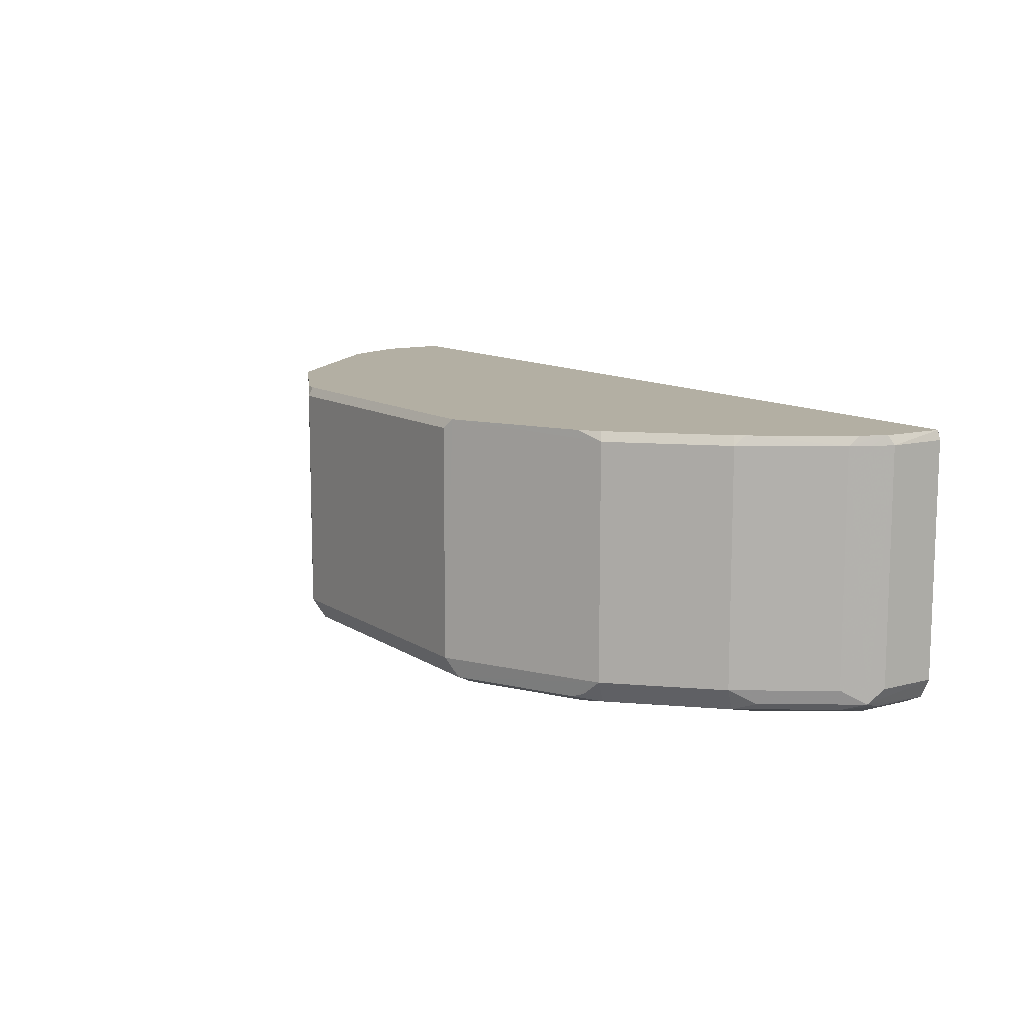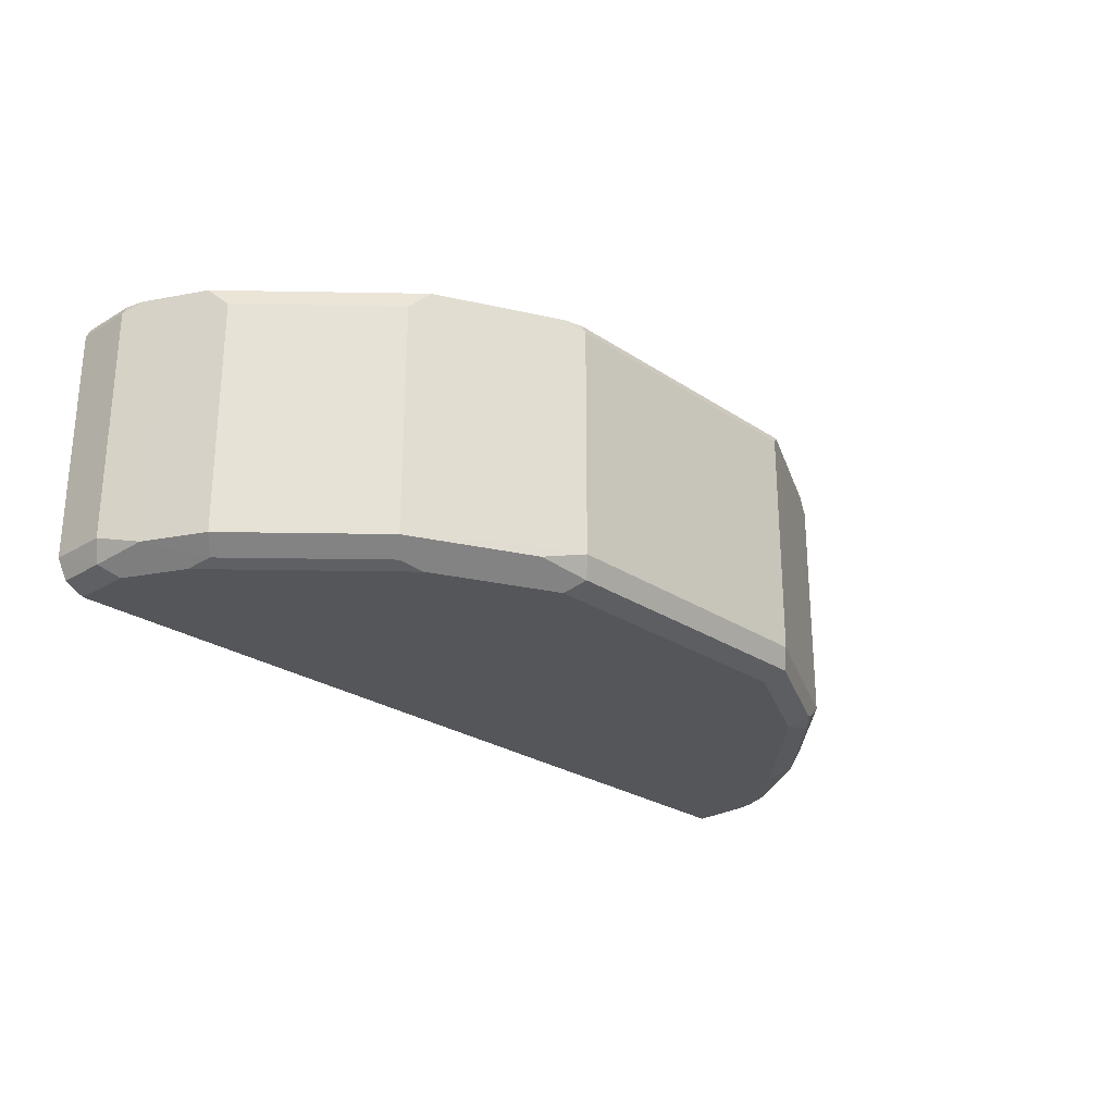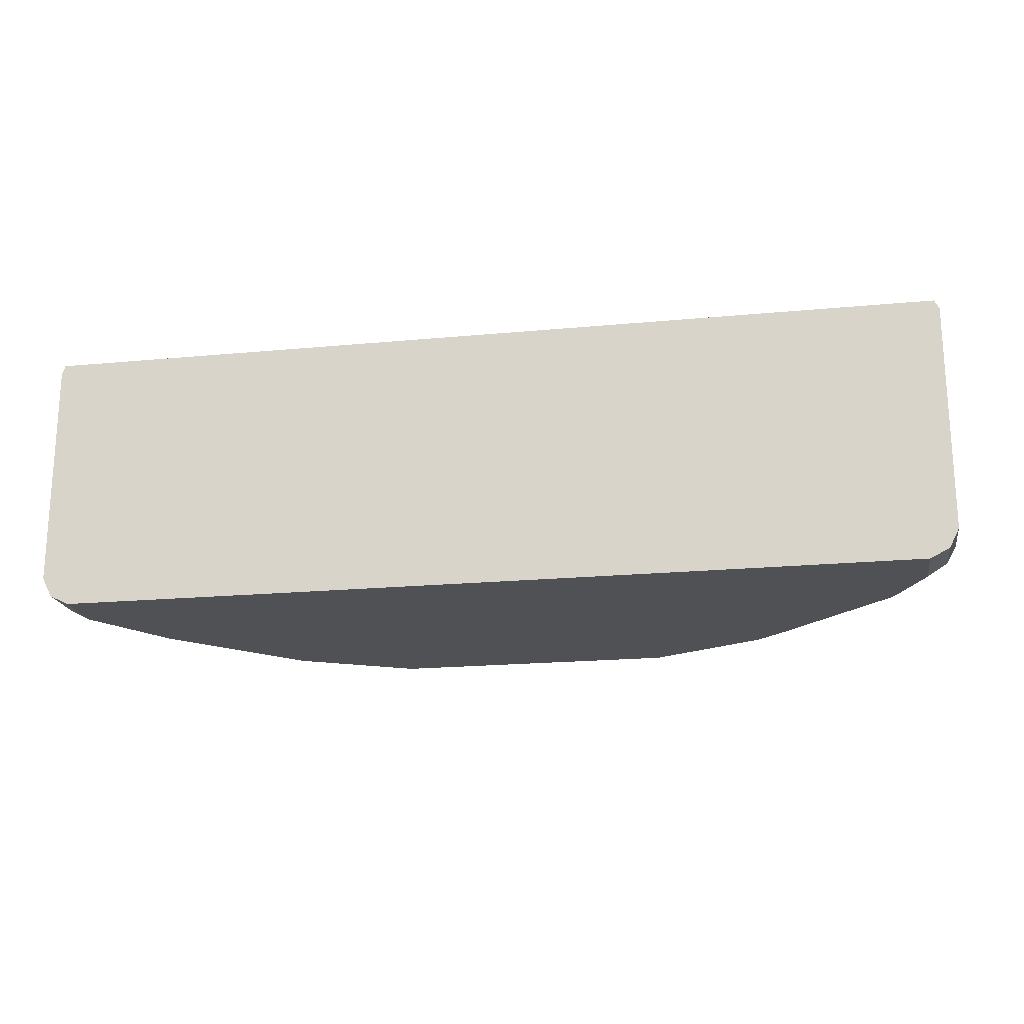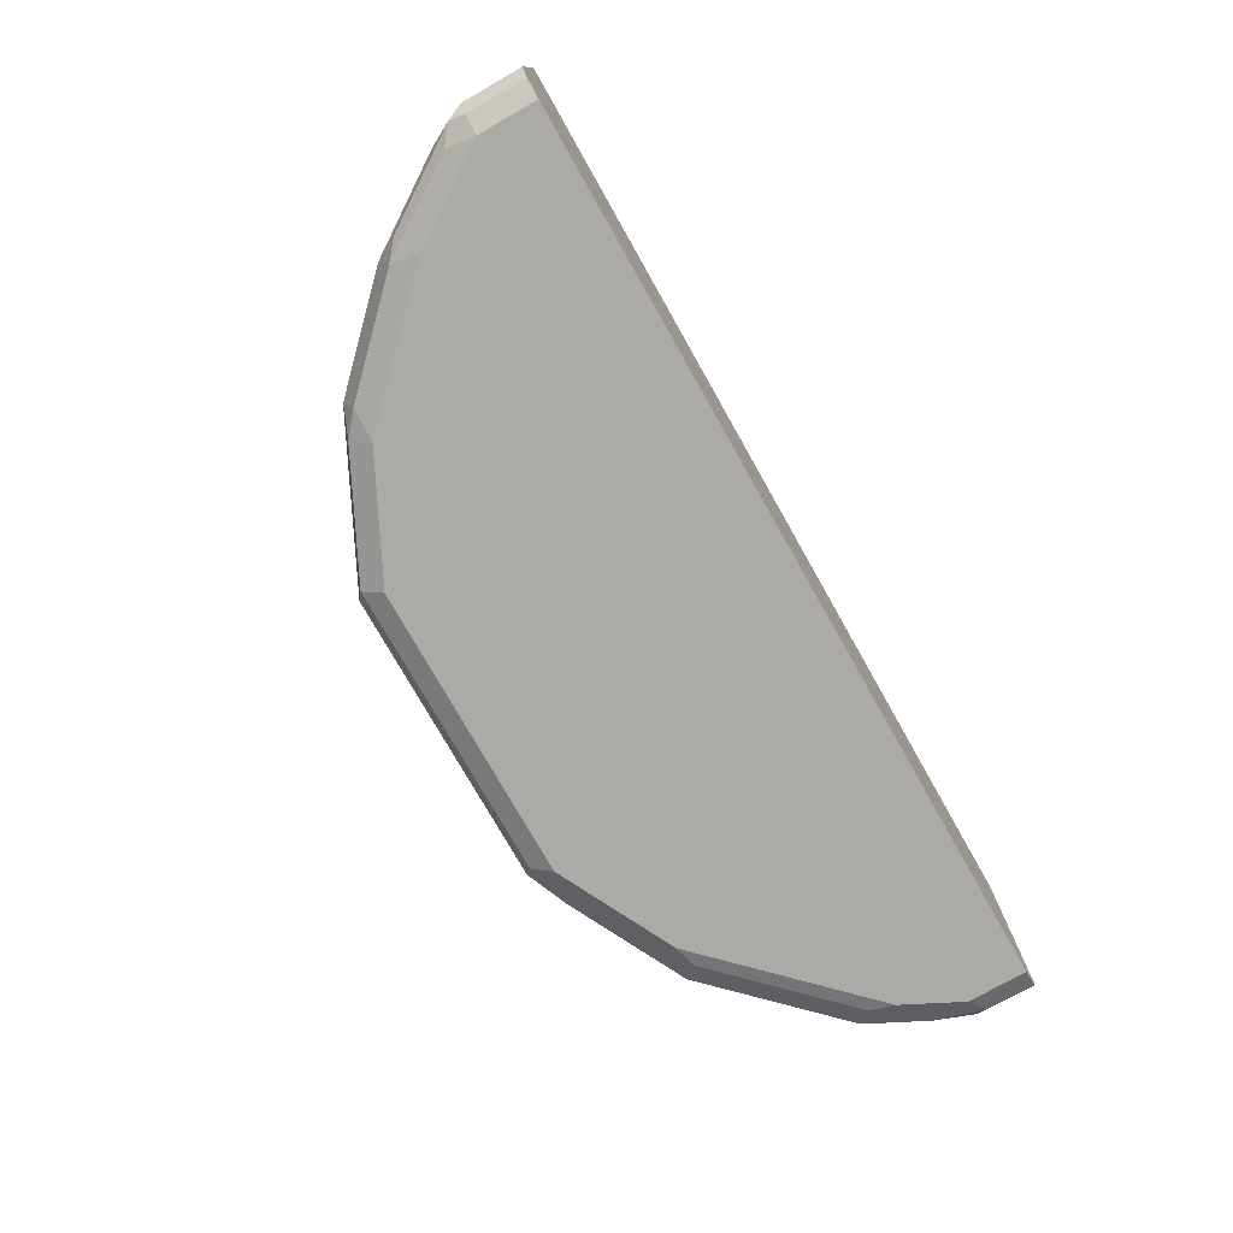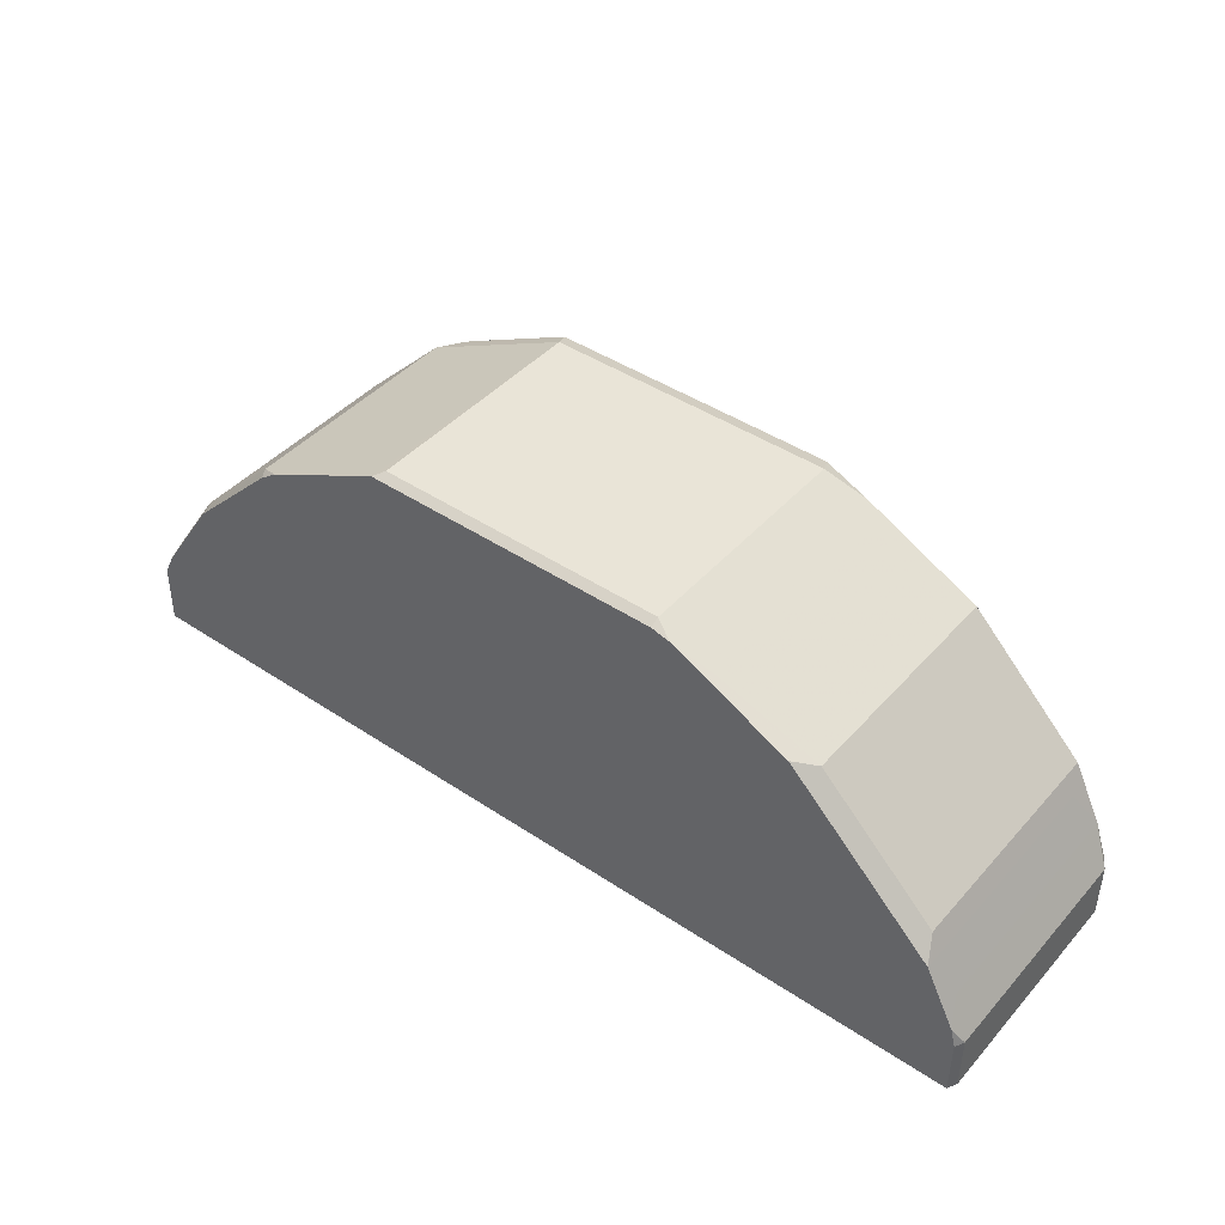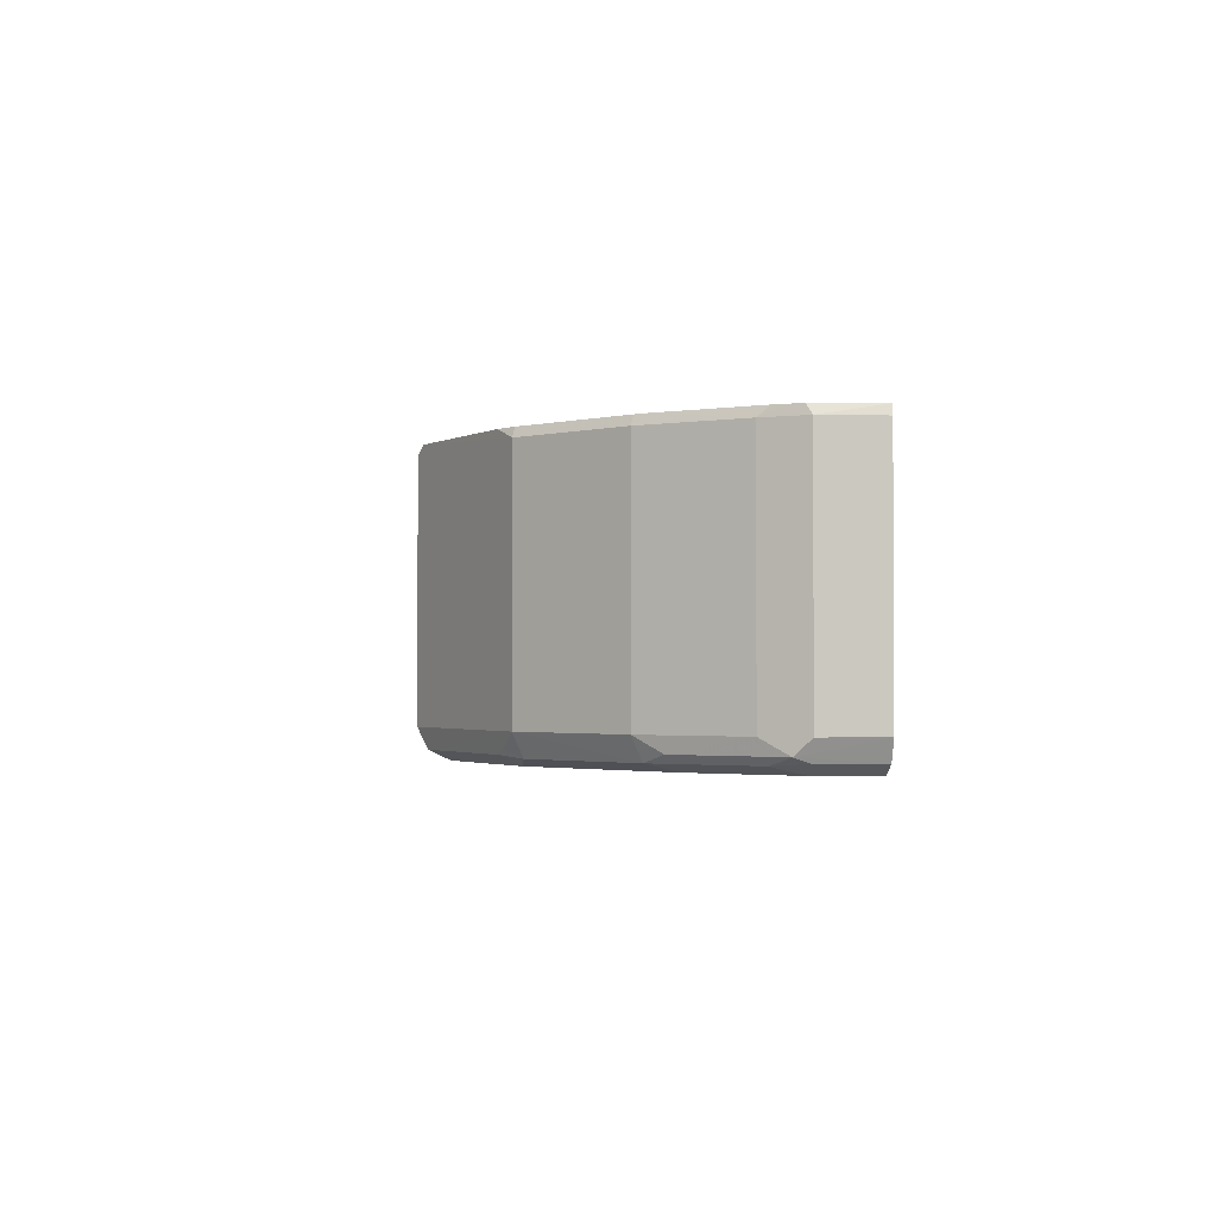
<metadata>
{"format":"obj","ext":"obj","renderer":"f3d","projection":"perspective","resolution":1024,"background":"white","views":[{"elev":11.1,"azim":-123.1,"up":"+Z"},{"elev":-25.8,"azim":133.4,"up":"+Z"},{"elev":-19.6,"azim":10.0,"up":"+Z"},{"elev":-75.8,"azim":-60.5,"up":"+Z"},{"elev":43.5,"azim":38.2,"up":"+Y"},{"elev":-1.7,"azim":-93.9,"up":"+Z"}]}
</metadata>
<code>
v -0.5129 0.3005 0.07072
v -0.5129 0.3005 -0.07073
v -0.5109 0.3005 0.07634
v -0.5128 0.336 0.07072
v -0.5128 0.336 -0.07073
v -0.5084 0.3449 -0.07956
v -0.507 0.3005 -0.08253
v -0.51 0.3388 0.07634
v 0.05024 0.3005 0.07634
v -0.5069 0.3478 0.07072
v -0.5069 0.336 -0.08252
v -0.501 0.3596 0.07072
v -0.501 0.3596 -0.07073
v -0.473 0.3979 -0.07956
v -0.462 0.4067 -0.08399
v -0.4973 0.3537 -0.08399
v -0.4953 0.3005 -0.08838
v -0.5069 0.345 0.07634
v 0.05312 0.3005 0.07066
v 0.05024 0.336 0.07634
v -0.4951 0.336 -0.08841
v -0.5029 0.353 0.07634
v -0.4675 0.4061 0.07634
v -0.4656 0.4126 0.07072
v -0.4656 0.4126 -0.07073
v -0.4126 0.4657 -0.07073
v -0.4443 0.4244 -0.08399
v -0.4598 0.3891 -0.08841
v -0.4951 0.3005 -0.08841
v 0.05312 0.3005 -0.0708
v 0.05301 0.336 0.07072
v 0.04741 0.3472 0.07634
v -0.3568 0.3032 -0.08857
v -0.3575 0.3005 -0.08857
v -0.4631 0.4111 0.07634
v -0.4126 0.4657 0.07072
v -0.3949 0.4716 -0.08252
v -0.4023 0.4686 -0.07956
v -0.4089 0.4598 -0.08399
v -0.3239 0.51 0.07634
v -0.3537 0.4951 -0.07073
v -0.3242 0.5069 -0.08252
v -0.4421 0.4067 -0.08841
v -0.389 0.4598 -0.08841
v -0.3031 0.3569 -0.08857
v 0.05301 0.336 -0.07073
v 0.04713 0.3005 -0.08252
v 0.04713 0.3301 -0.08252
v 0.04713 0.3478 0.07634
v -0.1046 0.3005 -0.08857
v -0.4101 0.4641 0.07634
v -0.3989 0.4725 0.07634
v -0.3636 0.4902 0.07634
v -0.3183 0.5128 0.07072
v -0.3183 0.5128 -0.07073
v -0.1415 0.51 0.07634
v -0.3183 0.4951 -0.08841
v -0.3537 0.4775 -0.08841
v -0.1474 0.5069 -0.08252
v -0.2474 0.3801 -0.08857
v 0.04126 0.3596 -0.07662
v 0.04713 0.3478 -0.06484
v 0.03561 0.3005 -0.08828
v 0.03533 0.336 -0.08841
v 0.0324 0.3507 -0.08547
v 0.04126 0.3596 0.06483
v 0.02946 0.3832 0.07634
v -0.1048 0.3011 -0.08857
v 0.03533 0.3005 -0.08841
v -0.1415 0.5128 0.07072
v -0.1415 0.5128 -0.07073
v -0.1303 0.5072 0.07634
v -0.1415 0.4951 -0.08841
v -0.1179 0.501 -0.07662
v -0.04717 0.4657 -0.07662
v -0.09138 0.4745 -0.08547
v -0.1061 0.4775 -0.08841
v -0.2121 0.3801 -0.08857
v 0.01472 0.3861 -0.08547
v 0.02353 0.3949 -0.07662
v 0.02946 0.3832 -0.06484
v -0.1051 0.3017 -0.08857
v 0.01766 0.3714 -0.08841
v 0.02353 0.3949 0.06483
v 0.02929 0.3834 0.07634
v -0.1061 0.4951 -0.07073
v -0.09432 0.4892 0.07634
v -0.04717 0.4657 0.06483
v -0.1061 0.4951 0.07072
v -0.2052 0.3784 -0.08857
v -0.002952 0.4038 -0.08547
v -0.05603 0.4568 -0.08547
v -0.07077 0.4598 -0.08841
v -0.1581 0.3548 -0.08857
v -1.549e-05 0.3891 -0.08841
v 0.01206 0.4007 0.07634
v -0.05897 0.4716 0.07634
v -0.05869 0.4714 0.07634
v -0.02373 0.4365 0.07634
v -0.01769 0.4067 -0.08841
f 48 65 61
f 48 64 65
f 48 63 64
f 46 48 61
f 46 61 62
f 45 58 57
f 45 57 60
f 49 66 67
f 47 63 48
f 49 62 61
f 57 73 78
f 50 68 64
f 50 64 69
f 54 70 71
f 54 71 55
f 56 72 70
f 44 58 45
f 57 78 60
f 59 71 74
f 59 74 75
f 49 61 66
f 43 44 45
f 40 56 70
f 42 59 73
f 33 78 90
f 33 90 94
f 33 94 82
f 33 82 68
f 33 68 50
f 33 50 34
f 36 51 52
f 36 52 53
f 36 53 40
f 37 44 39
f 37 39 38
f 37 42 58
f 37 58 44
f 40 54 55
f 40 55 41
f 59 75 76
f 40 70 54
f 41 55 42
f 42 57 58
f 42 55 71
f 42 71 59
f 42 73 57
f 59 76 77
f 64 82 83
f 61 65 79
f 75 92 76
f 75 86 89
f 75 89 88
f 76 92 93
f 76 93 77
f 77 93 90
f 79 83 95
f 79 95 91
f 79 91 80
f 82 94 95
f 82 95 83
f 84 88 96
f 84 96 85
f 87 97 88
f 88 97 98
f 88 98 99
f 88 99 96
f 90 93 94
f 91 95 100
f 91 100 93
f 33 60 78
f 75 91 92
f 59 77 73
f 75 80 91
f 75 88 84
f 61 79 80
f 61 80 81
f 61 81 67
f 61 67 66
f 63 69 64
f 64 68 82
f 64 83 79
f 64 79 65
f 67 81 80
f 67 80 84
f 67 84 85
f 70 72 71
f 71 72 86
f 71 86 74
f 72 87 88
f 72 88 89
f 72 89 86
f 91 93 92
f 73 77 90
f 73 90 78
f 74 86 75
f 75 84 80
f 33 45 60
f 3 97 87
f 31 46 62
f 3 96 99
f 3 99 98
f 3 98 97
f 3 87 72
f 3 72 56
f 3 56 40
f 3 40 53
f 3 53 52
f 3 52 51
f 3 85 96
f 3 51 35
f 3 23 22
f 3 22 18
f 3 18 8
f 4 8 10
f 4 10 6
f 4 6 5
f 6 11 7
f 6 10 12
f 6 12 13
f 3 35 23
f 3 67 85
f 3 49 67
f 3 32 49
f 93 100 94
f 1 2 7
f 1 7 17
f 1 17 29
f 1 29 34
f 1 34 50
f 1 50 69
f 1 69 63
f 1 63 47
f 1 47 30
f 1 30 19
f 1 19 9
f 1 9 3
f 1 3 4
f 1 4 5
f 1 5 2
f 2 5 6
f 2 6 7
f 3 8 4
f 3 9 20
f 3 20 32
f 6 13 14
f 6 14 15
f 6 15 16
f 6 16 11
f 21 33 34
f 21 34 29
f 23 35 24
f 24 35 51
f 24 51 36
f 24 36 26
f 24 26 25
f 26 37 38
f 26 38 39
f 26 39 27
f 26 36 40
f 26 40 41
f 26 41 42
f 26 42 37
f 27 39 44
f 27 44 43
f 28 43 45
f 28 45 33
f 30 47 48
f 30 48 46
f 31 49 32
f 21 28 33
f 31 62 49
f 20 31 32
f 19 46 31
f 7 11 17
f 8 18 12
f 8 12 10
f 9 19 20
f 11 16 21
f 11 21 17
f 12 18 22
f 12 22 23
f 12 23 24
f 12 24 25
f 12 25 13
f 13 25 14
f 14 25 15
f 15 25 26
f 15 26 27
f 15 27 43
f 15 43 28
f 15 28 16
f 16 28 21
f 17 21 29
f 19 30 46
f 19 31 20
f 94 100 95

</code>
